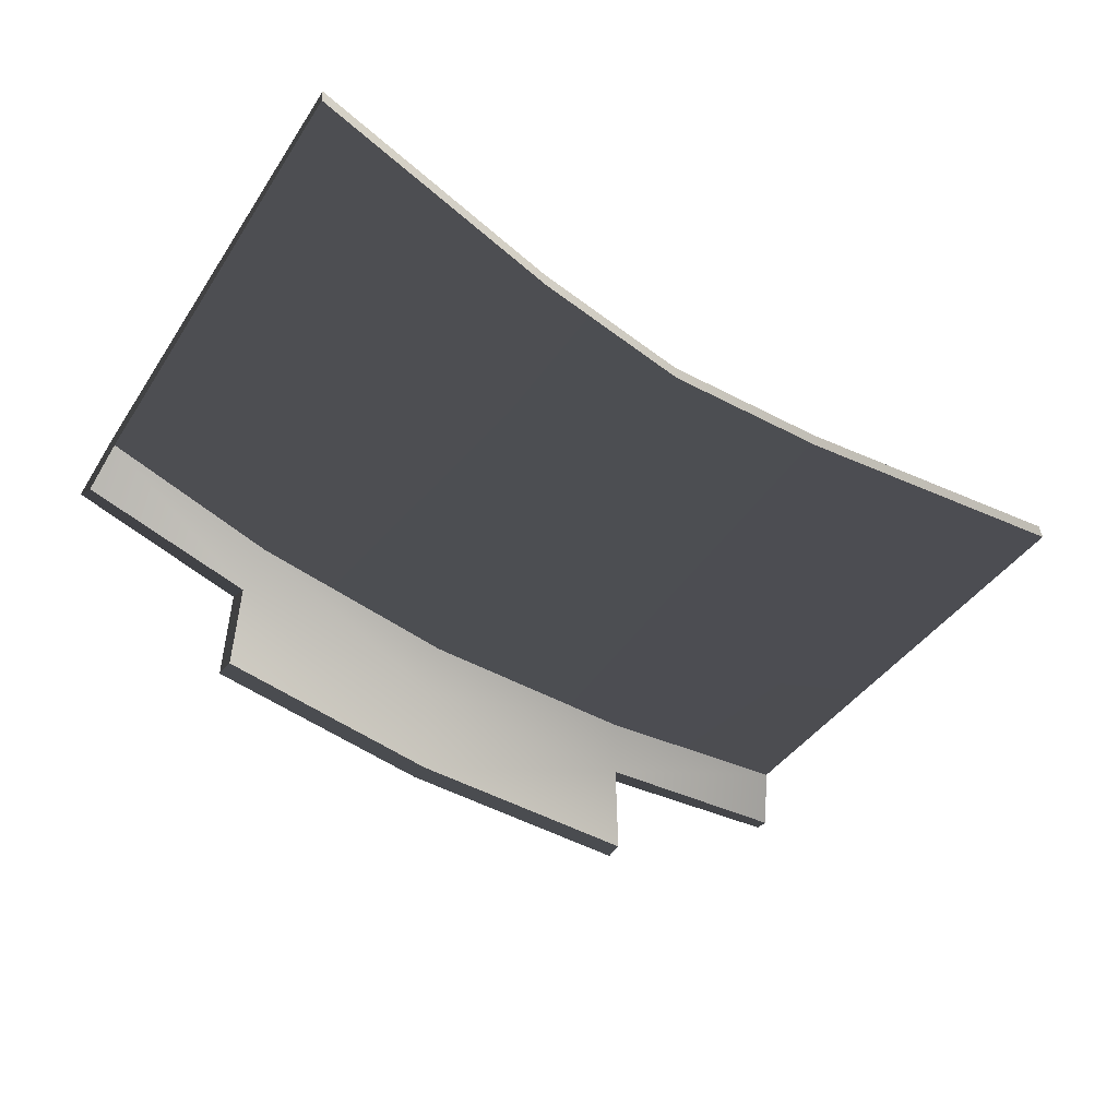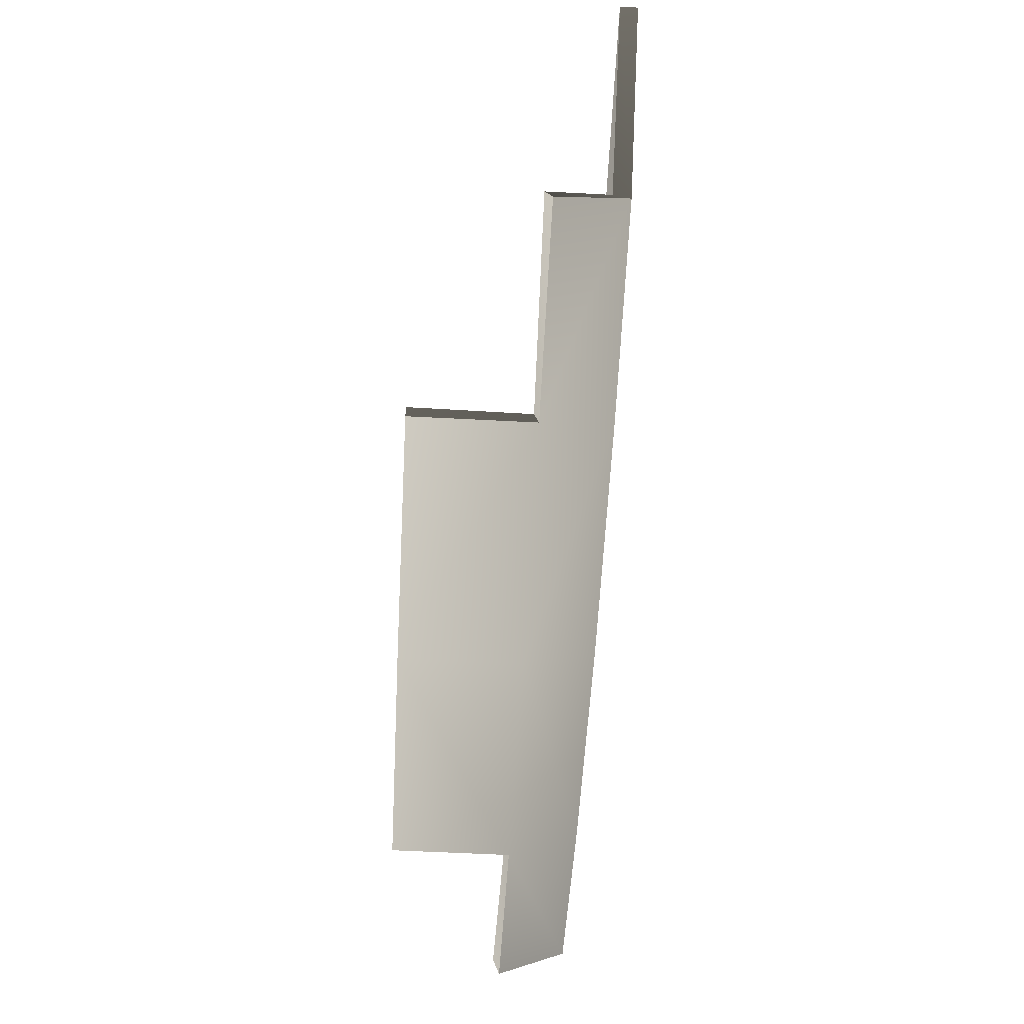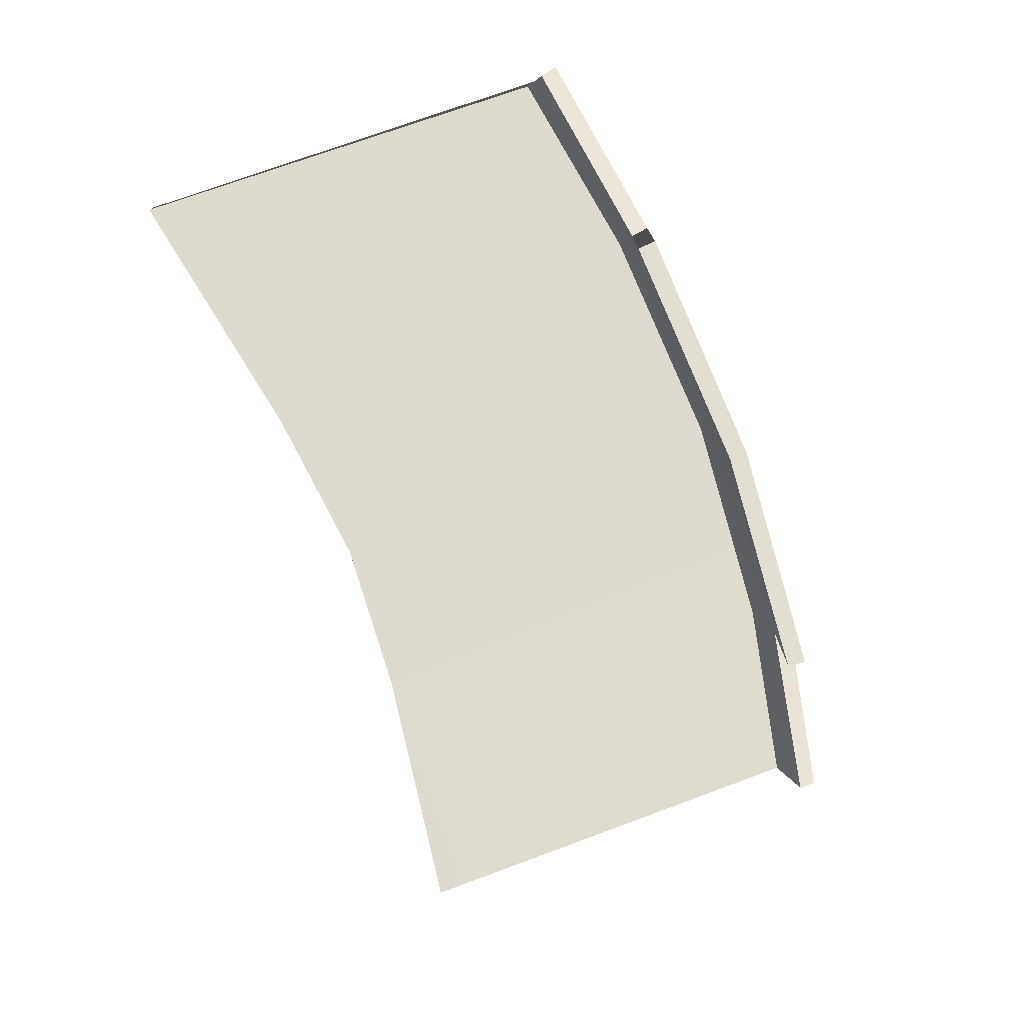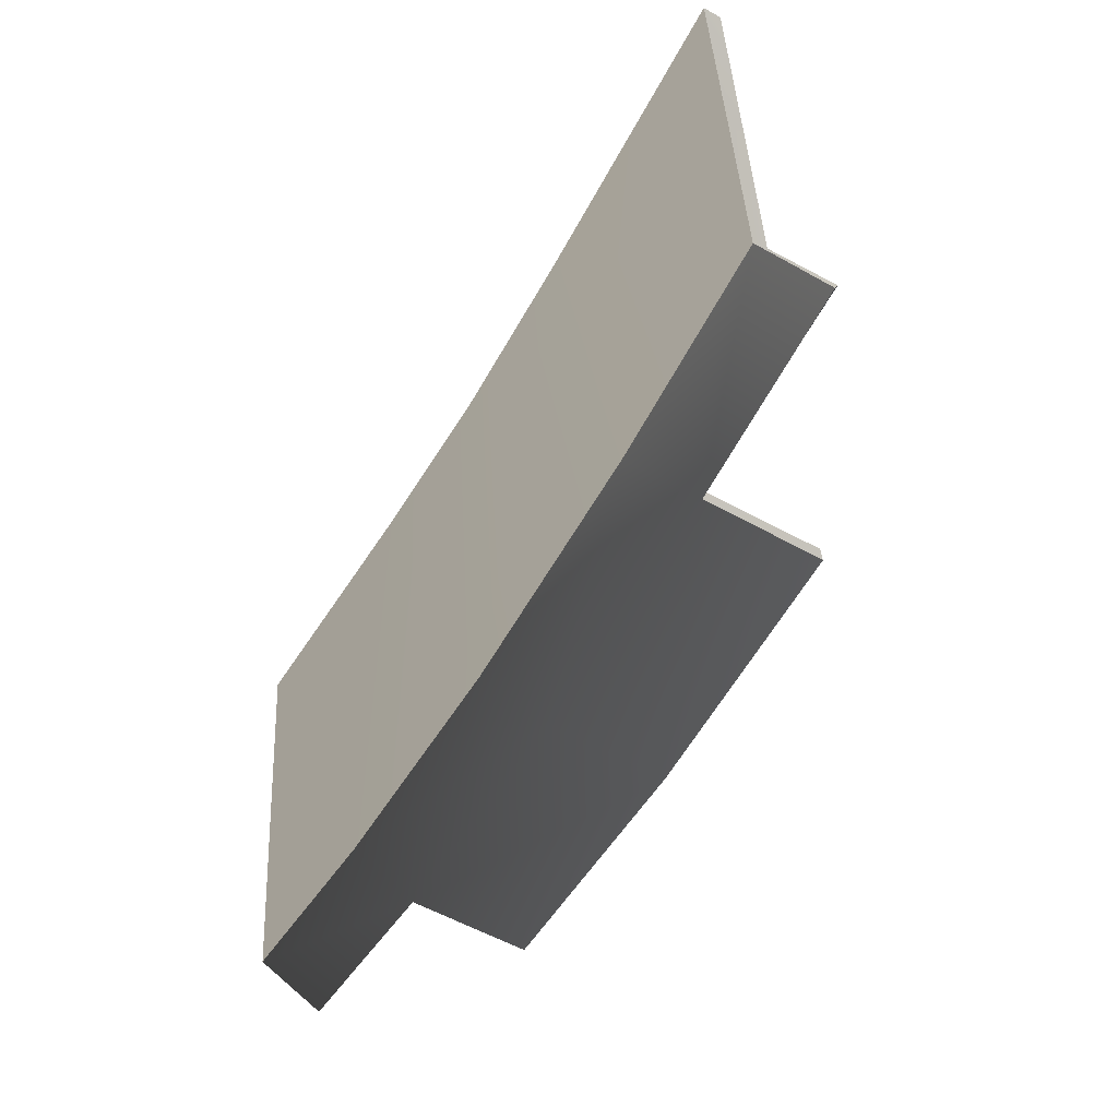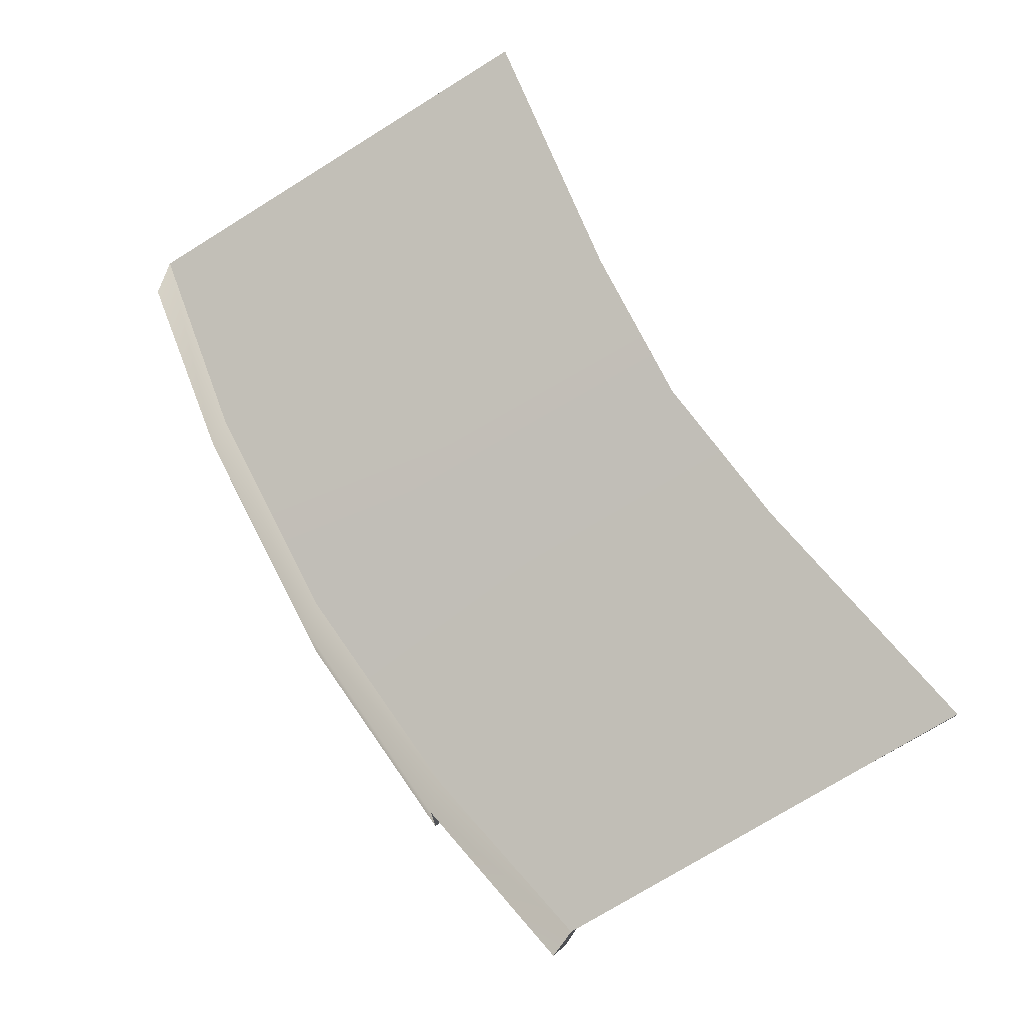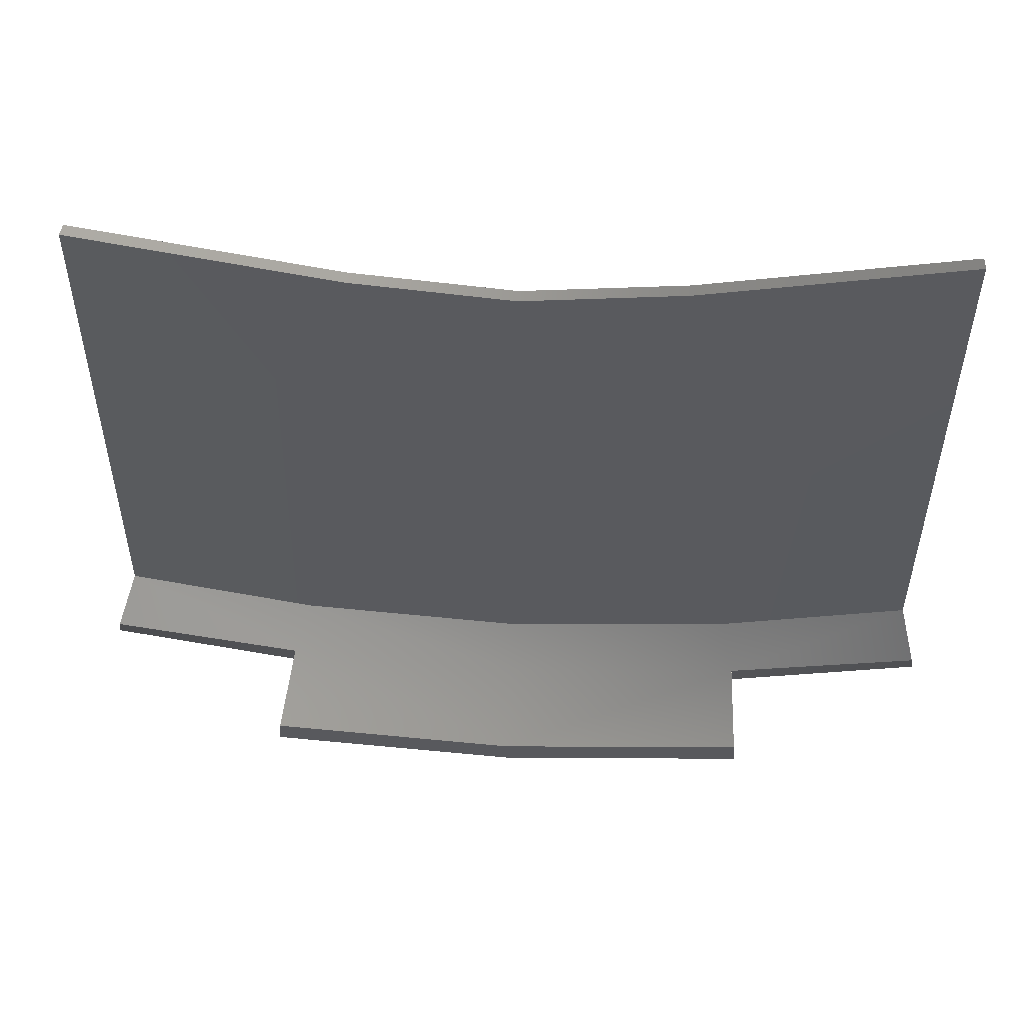
<metadata>
{"format":"obj","ext":"obj","renderer":"f3d","projection":"perspective","resolution":1024,"background":"white","views":[{"elev":-48.7,"azim":-35.3,"up":"+Y"},{"elev":-58.4,"azim":86.9,"up":"+Z"},{"elev":-74.6,"azim":110.7,"up":"+Y"},{"elev":-57.3,"azim":-120.1,"up":"+Z"},{"elev":73.3,"azim":-121.2,"up":"+Y"},{"elev":42.9,"azim":3.6,"up":"+Z"}]}
</metadata>
<code>
v -2.302e-06 -0.338 -0.8551
v 0.3951 -0.1519 -0.8292
v -3.828e-06 -0.1519 -0.8548
v 0.3951 -0.338 -0.8292
v 0.3767 -0.04381 -0.7938
v -3.686e-06 -0.04381 -0.8195
v 0.6953 -0.04381 -0.7344
v 0.7091 -0.1519 -0.7744
v -0.3951 -0.1519 -0.8292
v -0.3951 -0.338 -0.8292
v -0.3767 -0.04381 -0.7938
v -0.6953 -0.04381 -0.7344
v -0.7091 -0.1519 -0.7744
v 0.2768 0.001413 -0.07306
v -3.686e-06 -0.04381 -0.8195
v 0.3767 -0.04381 -0.7938
v -3.119e-06 0.001413 -0.09713
v 0.6953 -0.04381 -0.7344
v 0.7295 0.001413 -1.117e-06
v -0.2768 0.001412 -0.07306
v -0.3767 -0.04381 -0.7938
v -0.6953 -0.04381 -0.7344
v -0.7295 0.001413 -1.603e-06
v 0.392 -0.1586 -0.8001
v -3.05e-06 -0.338 -0.8251
v -2.029e-06 -0.1566 -0.8252
v 0.3932 -0.338 -0.7992
v 0.3745 -0.06738 -0.7754
v -3.278e-06 -0.06719 -0.8007
v 0.6923 -0.06853 -0.7177
v 0.7043 -0.1627 -0.7469
v -3.278e-06 -0.06719 -0.8007
v 0.2766 -0.02853 -0.07122
v 0.3745 -0.06738 -0.7754
v -3.08e-06 -0.02853 -0.09532
v 0.6923 -0.06853 -0.7177
v 0.7292 -0.02853 0.001856
v -0.392 -0.1586 -0.8001
v -3.05e-06 -0.338 -0.8251
v -0.3932 -0.338 -0.7992
v -2.029e-06 -0.1566 -0.8252
v -0.3745 -0.06738 -0.7754
v -3.278e-06 -0.06719 -0.8007
v -0.6923 -0.06853 -0.7177
v -0.7043 -0.1627 -0.7469
v -3.278e-06 -0.06719 -0.8007
v -0.2766 -0.02853 -0.07122
v -3.08e-06 -0.02853 -0.09532
v -0.3745 -0.06738 -0.7754
v -0.6923 -0.06853 -0.7177
v -0.7292 -0.02853 0.001855
v 0.392 -0.1586 -0.8001
v 0.3951 -0.338 -0.8292
v 0.3932 -0.338 -0.7992
v 0.392 -0.1586 -0.8001
v 0.3951 -0.1519 -0.8292
v 0.3932 -0.338 -0.7992
v -2.302e-06 -0.338 -0.8551
v -3.05e-06 -0.338 -0.8251
v 0.3951 -0.338 -0.8292
v -3.08e-06 -0.02853 -0.09532
v 0.2768 0.001413 -0.07306
v 0.2766 -0.02853 -0.07122
v -3.119e-06 0.001413 -0.09713
v 0.7295 0.001413 -1.117e-06
v 0.7292 -0.02853 0.001856
v 0.7292 -0.02853 0.001856
v 0.6953 -0.04381 -0.7344
v 0.6923 -0.06853 -0.7177
v 0.7091 -0.1519 -0.7744
v 0.7292 -0.02853 0.001856
v 0.7295 0.001413 -1.117e-06
v 0.6923 -0.06853 -0.7177
v 0.7043 -0.1627 -0.7469
v 0.7043 -0.1627 -0.7469
v 0.3951 -0.1519 -0.8292
v 0.392 -0.1586 -0.8001
v 0.7091 -0.1519 -0.7744
v -3.05e-06 -0.338 -0.8251
v -0.3951 -0.338 -0.8292
v -0.3932 -0.338 -0.7992
v -2.302e-06 -0.338 -0.8551
v -0.3932 -0.338 -0.7992
v -0.3951 -0.1519 -0.8292
v -0.392 -0.1586 -0.8001
v -0.3932 -0.338 -0.7992
v -0.3951 -0.338 -0.8292
v -0.2766 -0.02853 -0.07122
v -3.119e-06 0.001413 -0.09713
v -3.08e-06 -0.02853 -0.09532
v -0.2768 0.001412 -0.07306
v -0.7292 -0.02853 0.001855
v -0.7295 0.001413 -1.603e-06
v -0.6923 -0.06853 -0.7177
v -0.7295 0.001413 -1.603e-06
v -0.7292 -0.02853 0.001855
v -0.6923 -0.06853 -0.7177
v -0.6953 -0.04381 -0.7344
v -0.7043 -0.1627 -0.7469
v -0.7043 -0.1627 -0.7469
v -0.7091 -0.1519 -0.7744
v -0.392 -0.1586 -0.8001
v -0.7091 -0.1519 -0.7744
v -0.7043 -0.1627 -0.7469
v -0.3951 -0.1519 -0.8292
g trunk_8923_436
f 1 3 2
f 2 4 1
f 5 2 3
f 3 6 5
f 2 5 7
f 7 8 2
f 9 3 1
f 1 10 9
f 11 6 3
f 3 9 11
f 12 11 9
f 9 13 12
f 14 16 15
f 15 17 14
f 18 16 14
f 14 19 18
f 20 17 15
f 15 21 20
f 20 21 22
f 22 23 20
f 24 26 25
f 25 27 24
f 26 24 28
f 28 29 26
f 30 28 24
f 24 31 30
f 32 34 33
f 33 35 32
f 33 34 36
f 36 37 33
f 38 40 39
f 39 41 38
f 42 38 41
f 41 43 42
f 38 42 44
f 44 45 38
f 46 48 47
f 47 49 46
f 50 49 47
f 47 51 50
f 52 54 53
f 53 56 55
f 57 59 58
f 58 60 57
f 61 63 62
f 62 64 61
f 65 62 63
f 63 66 65
f 67 69 68
f 70 68 69
f 68 72 71
f 73 74 70
f 75 77 76
f 76 78 75
f 79 81 80
f 80 82 79
f 83 85 84
f 84 87 86
f 88 90 89
f 89 91 88
f 92 88 91
f 91 93 92
f 94 96 95
f 95 98 97
f 99 97 98
f 98 101 100
f 102 104 103
f 103 105 102

</code>
